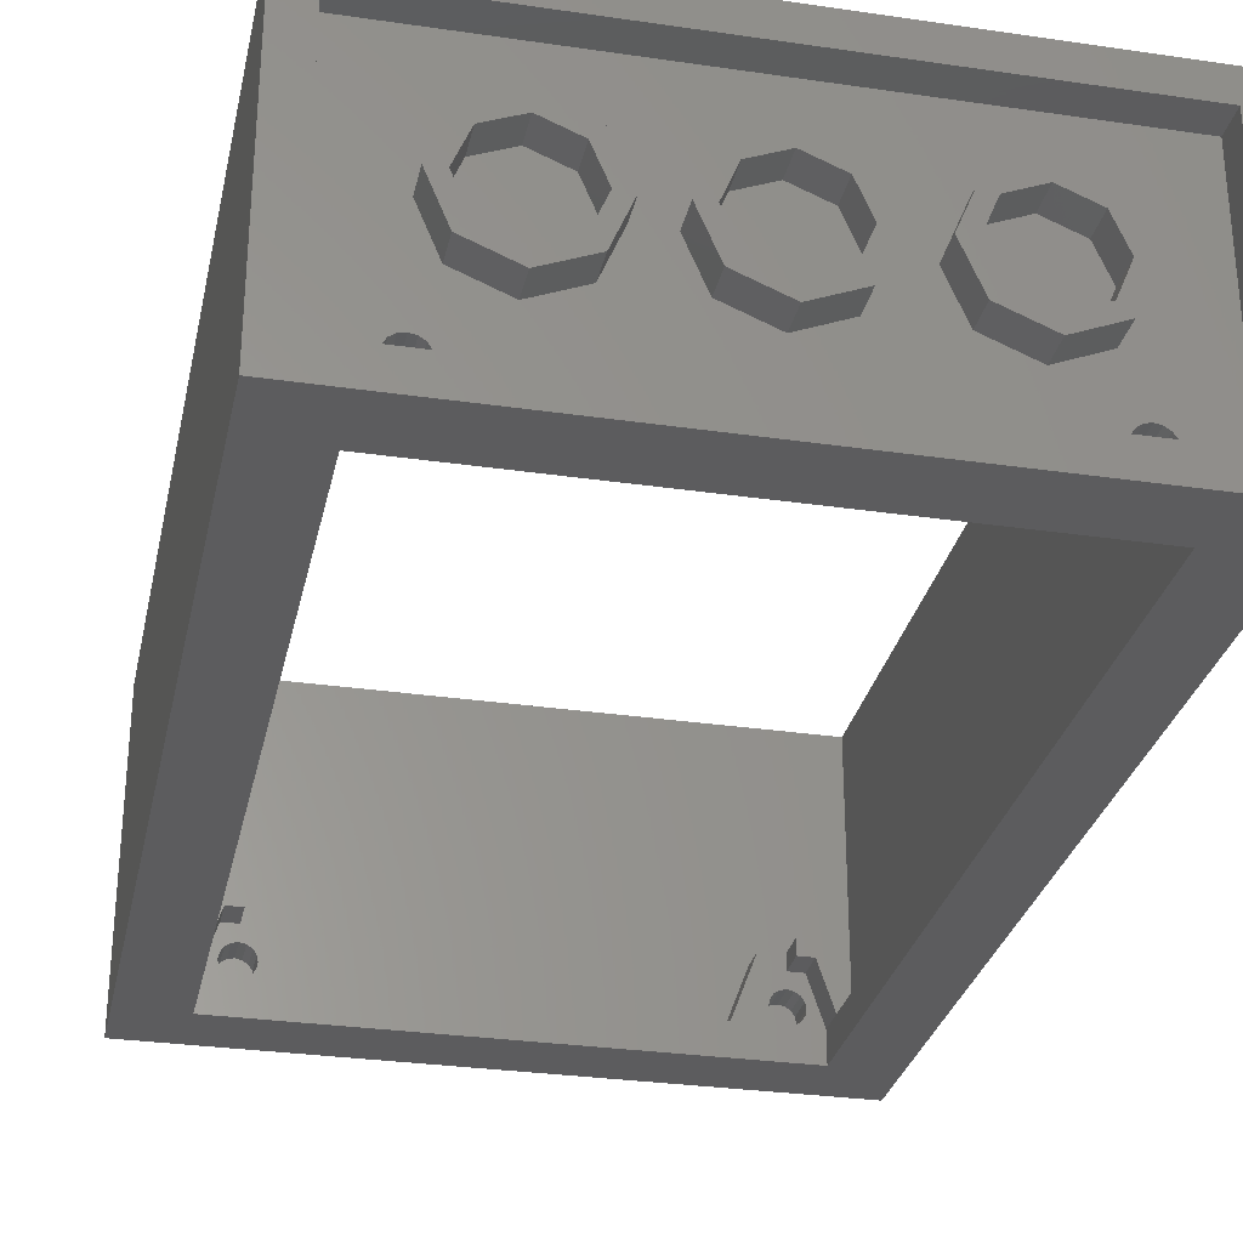
<metadata>
{"format":"stl","ext":"stl","renderer":"f3d","projection":"perspective","resolution":1024,"background":"white","views":[{"elev":-29.7,"azim":167.9,"up":"+Z"}]}
</metadata>
<code>
# stl→obj: 472 verts, 758 faces
v -1.2 0.32 -0.64
v -1.28 0.32 -0.64
v -1.2 0.32 -0.4
v 1.2 0.32 -0.4
v 1.28 0.32 -0.64
v 1.2 0.32 -0.64
v -1.04 0.16 -0.56
v -1.046 0.16 -0.5906
v -1.12 0.16 -0.56
v -1.063 0.16 -0.6166
v -1.089 0.16 -0.6339
v -1.12 0.16 -0.64
v -1.151 0.16 -0.6339
v -1.177 0.16 -0.6166
v -1.194 0.16 -0.5906
v -1.2 0.16 -0.56
v -1.194 0.16 -0.5294
v -1.177 0.16 -0.5034
v -1.151 0.16 -0.4861
v -1.12 0.16 -0.48
v -1.089 0.16 -0.4861
v -1.063 0.16 -0.5034
v -1.046 0.16 -0.5294
v -1.12 0.32 -0.64
v -1.089 0.32 -0.6339
v -1.04 0.32 -0.64
v -1.063 0.32 -0.6166
v -1.046 0.32 -0.5906
v -1.04 0.32 -0.56
v -1.2 0.32 -0.56
v -1.194 0.32 -0.5906
v -1.177 0.32 -0.6166
v -1.151 0.32 -0.6339
v -1.12 0.32 -0.48
v -1.151 0.32 -0.4861
v -1.2 0.32 -0.48
v -1.177 0.32 -0.5034
v -1.194 0.32 -0.5294
v -1.046 0.32 -0.5294
v -1.04 0.32 -0.48
v -1.063 0.32 -0.5034
v -1.089 0.32 -0.4861
v 1.2 0.16 -0.56
v 1.194 0.16 -0.5906
v 1.12 0.16 -0.56
v 1.177 0.16 -0.6166
v 1.151 0.16 -0.6339
v 1.12 0.16 -0.64
v 1.089 0.16 -0.6339
v 1.063 0.16 -0.6166
v 1.046 0.16 -0.5906
v 1.04 0.16 -0.56
v 1.046 0.16 -0.5294
v 1.063 0.16 -0.5034
v 1.089 0.16 -0.4861
v 1.12 0.16 -0.48
v 1.151 0.16 -0.4861
v 1.177 0.16 -0.5034
v 1.194 0.16 -0.5294
v 1.12 0.32 -0.64
v 1.151 0.32 -0.6339
v 1.177 0.32 -0.6166
v 1.194 0.32 -0.5906
v 1.2 0.32 -0.56
v 1.04 0.32 -0.56
v 1.046 0.32 -0.5906
v 1.04 0.32 -0.64
v 1.063 0.32 -0.6166
v 1.089 0.32 -0.6339
v 1.12 0.32 -0.48
v 1.089 0.32 -0.4861
v 1.04 0.32 -0.48
v 1.063 0.32 -0.5034
v 1.046 0.32 -0.5294
v 1.194 0.32 -0.5294
v 1.2 0.32 -0.48
v 1.177 0.32 -0.5034
v 1.151 0.32 -0.4861
v -1.04 4.48 -0.48
v -1.12 4.48 -0.48
v -1.089 4.48 -0.4861
v -1.063 4.48 -0.5034
v -1.046 4.48 -0.5294
v -1.04 4.48 -0.56
v -1.2 4.48 -0.48
v -1.2 4.48 -0.56
v -1.194 4.48 -0.5294
v -1.177 4.48 -0.5034
v -1.151 4.48 -0.4861
v -1.2 4.48 -0.64
v -1.12 4.48 -0.64
v -1.151 4.48 -0.6339
v -1.177 4.48 -0.6166
v -1.194 4.48 -0.5906
v -1.04 4.48 -0.64
v -1.046 4.48 -0.5906
v -1.063 4.48 -0.6166
v -1.089 4.48 -0.6339
v -1.12 4.64 -0.64
v -1.089 4.64 -0.6339
v -1.04 4.64 -0.64
v -1.063 4.64 -0.6166
v -1.046 4.64 -0.5906
v -1.04 4.64 -0.56
v -1.2 4.64 -0.56
v -1.194 4.64 -0.5906
v -1.2 4.64 -0.64
v -1.177 4.64 -0.6166
v -1.151 4.64 -0.6339
v -1.12 4.64 -0.48
v -1.151 4.64 -0.4861
v -1.2 4.64 -0.48
v -1.177 4.64 -0.5034
v -1.194 4.64 -0.5294
v -1.046 4.64 -0.5294
v -1.04 4.64 -0.48
v -1.063 4.64 -0.5034
v -1.089 4.64 -0.4861
v 1.2 4.48 -0.48
v 1.12 4.48 -0.48
v 1.151 4.48 -0.4861
v 1.177 4.48 -0.5034
v 1.194 4.48 -0.5294
v 1.2 4.48 -0.56
v 1.04 4.48 -0.48
v 1.04 4.48 -0.56
v 1.046 4.48 -0.5294
v 1.063 4.48 -0.5034
v 1.089 4.48 -0.4861
v 1.04 4.48 -0.64
v 1.12 4.48 -0.64
v 1.089 4.48 -0.6339
v 1.063 4.48 -0.6166
v 1.046 4.48 -0.5906
v 1.2 4.48 -0.64
v 1.194 4.48 -0.5906
v 1.177 4.48 -0.6166
v 1.151 4.48 -0.6339
v 1.12 4.64 -0.64
v 1.151 4.64 -0.6339
v 1.2 4.64 -0.64
v 1.177 4.64 -0.6166
v 1.194 4.64 -0.5906
v 1.2 4.64 -0.56
v 1.04 4.64 -0.56
v 1.046 4.64 -0.5906
v 1.04 4.64 -0.64
v 1.063 4.64 -0.6166
v 1.089 4.64 -0.6339
v 1.12 4.64 -0.48
v 1.089 4.64 -0.4861
v 1.04 4.64 -0.48
v 1.063 4.64 -0.5034
v 1.046 4.64 -0.5294
v 1.194 4.64 -0.5294
v 1.2 4.64 -0.48
v 1.177 4.64 -0.5034
v 1.151 4.64 -0.4861
v 1.04 4.8 0
v 1.12 4.8 0
v 1.026 4.8 -0.2263
v 0.9697 4.8 -0.1697
v 0.8 4.8 -0.32
v 0.8 4.8 -0.24
v 0.5737 4.8 -0.2263
v 0.6303 4.8 -0.1697
v 0.48 4.8 -0
v 0.56 4.8 -0
v 0.5737 4.8 0.2263
v 0.6303 4.8 0.1697
v 0.8 4.8 0.32
v 0.8 4.8 0.24
v 1.026 4.8 0.2263
v 0.9697 4.8 0.1697
v 1.12 4.64 0
v 1.026 4.64 -0.2263
v 0.8 4.64 -0.32
v 0.5737 4.64 -0.2263
v 0.48 4.64 -0
v 0.5737 4.64 0.2263
v 0.8 4.64 0.32
v 1.026 4.64 0.2263
v 1.04 4.64 0
v 0.9697 4.64 -0.1697
v 0.8 4.64 -0.24
v 0.6303 4.64 -0.1697
v 0.56 4.64 -0
v 0.6303 4.64 0.1697
v 0.8 4.64 0.24
v 0.9697 4.64 0.1697
v 0.24 4.8 0
v 0.32 4.8 0
v 0.2263 4.8 -0.2263
v 0.1697 4.8 -0.1697
v 0 4.8 -0.32
v 0 4.8 -0.24
v -0.2263 4.8 -0.2263
v -0.1697 4.8 -0.1697
v -0.32 4.8 -0
v -0.24 4.8 -0
v -0.2263 4.8 0.2263
v -0.1697 4.8 0.1697
v -0 4.8 0.32
v -0 4.8 0.24
v 0.2263 4.8 0.2263
v 0.1697 4.8 0.1697
v 0.32 4.64 0
v 0.2263 4.64 -0.2263
v 0 4.64 -0.32
v -0.2263 4.64 -0.2263
v -0.32 4.64 -0
v -0.2263 4.64 0.2263
v -0 4.64 0.32
v 0.2263 4.64 0.2263
v 0.24 4.64 0
v 0.1697 4.64 -0.1697
v 0 4.64 -0.24
v -0.1697 4.64 -0.1697
v -0.24 4.64 -0
v -0.1697 4.64 0.1697
v -0 4.64 0.24
v 0.1697 4.64 0.1697
v -0.56 4.8 0
v -0.48 4.8 0
v -0.5737 4.8 -0.2263
v -0.6303 4.8 -0.1697
v -0.8 4.8 -0.32
v -0.8 4.8 -0.24
v -1.026 4.8 -0.2263
v -0.9697 4.8 -0.1697
v -1.12 4.8 -0
v -1.04 4.8 -0
v -1.026 4.8 0.2263
v -0.9697 4.8 0.1697
v -0.8 4.8 0.32
v -0.8 4.8 0.24
v -0.5737 4.8 0.2263
v -0.6303 4.8 0.1697
v -0.48 4.64 0
v -0.5737 4.64 -0.2263
v -0.8 4.64 -0.32
v -1.026 4.64 -0.2263
v -1.12 4.64 -0
v -1.026 4.64 0.2263
v -0.8 4.64 0.32
v -0.5737 4.64 0.2263
v -0.56 4.64 0
v -0.6303 4.64 -0.1697
v -0.8 4.64 -0.24
v -0.9697 4.64 -0.1697
v -1.04 4.64 -0
v -0.9697 4.64 0.1697
v -0.8 4.64 0.24
v -0.6303 4.64 0.1697
v -1.44 4.64 0.64
v -1.44 4.8 0.64
v 1.44 4.8 0.64
v 1.44 4.64 0.64
v -1.44 4.64 -0.64
v -1.44 4.8 -0.64
v 1.44 4.64 -0.64
v 1.44 4.8 -0.64
v -1.44 0.16 0.8
v 1.44 0.16 0.8
v 1.24 0.16 -0.32
v -1.24 0.16 -0.32
v 1.44 0.16 -0.64
v 1.36 0.16 -0.64
v -1.44 0.16 -0.64
v -1.36 0.16 -0.64
v -1 0.16 -0.32
v 1 0.16 -0.32
v 0.88 0.16 -0.64
v -0.88 0.16 -0.64
v -1.44 4.48 0.8
v 1.44 4.48 0.8
v 1.44 4.48 -0.64
v -1.44 4.48 -0.64
v -1.28 4.48 -0.64
v -1.28 4.48 -0.8
v 1.28 4.48 -0.8
v 1.28 4.48 -0.64
v -1.12 0.48 -0.4
v -1.2 0.48 -0.4
v -1.24 0.48 -0.32
v -1.12 0.48 -0.32
v -1.28 0.48 -0.64
v -1.36 0.48 -0.64
v -0.88 0.32 -0.64
v -1 0.32 -0.32
v -1.12 0.32 -0.4
v -1.12 0.32 -0.32
v 1.12 0.48 -0.4
v 1.12 0.48 -0.32
v 1.24 0.48 -0.32
v 1.2 0.48 -0.4
v 1.36 0.48 -0.64
v 1.28 0.48 -0.64
v 0.88 0.32 -0.64
v 1 0.32 -0.32
v 1.12 0.32 -0.32
v 1.12 0.32 -0.4
v -1.12 4.32 -0.4
v -1.12 4.32 -0.32
v -1.24 4.32 -0.32
v -1.2 4.32 -0.4
v -1.36 4.32 -0.64
v -1.28 4.32 -0.64
v 1.12 4.32 -0.4
v 1.2 4.32 -0.4
v 1.24 4.32 -0.32
v 1.12 4.32 -0.32
v 1.28 4.32 -0.64
v 1.36 4.32 -0.64
v 1.28 0.32 -0.8
v -1.28 0.32 -0.8
v 1.6 4.8 0.8
v 1.6 0 0.8
v -1.6 4.8 0.8
v -1.6 0 0.8
v 1.6 4.8 -0.8
v 1.6 0 -0.8
v -1.6 0 -0.8
v -1.6 4.8 -0.8
v 1.2 4.48 -0.4
v 1.12 4.48 -0.4
v -1.24 0.32 -0.32
v 1.24 0.32 -0.32
v -1.24 4.48 -0.32
v -1.36 4.48 -0.64
v -1.2 4.48 -0.4
v -1.12 4.48 -0.4
v -1.12 4.48 -0.32
v 1.36 4.48 -0.64
v 1.24 4.48 -0.32
v 1.12 4.48 -0.32
v -0.96 -0.16 0.4
v -0.96 0 0.4
v -1.03 0 0.5697
v -1.03 -0.16 0.5697
v -1.2 0 0.64
v -1.2 -0.16 0.64
v -1.37 0 0.5697
v -1.37 -0.16 0.5697
v -1.44 0 0.4
v -1.44 -0.16 0.4
v -1.37 0 0.2303
v -1.37 -0.16 0.2303
v -1.2 0 0.16
v -1.2 -0.16 0.16
v -1.03 0 0.2303
v -1.03 -0.16 0.2303
v -0.16 -0.16 0.4
v -0.16 0 0.4
v -0.2303 0 0.5697
v -0.2303 -0.16 0.5697
v -0.4 0 0.64
v -0.4 -0.16 0.64
v -0.5697 0 0.5697
v -0.5697 -0.16 0.5697
v -0.64 0 0.4
v -0.64 -0.16 0.4
v -0.5697 0 0.2303
v -0.5697 -0.16 0.2303
v -0.4 0 0.16
v -0.4 -0.16 0.16
v -0.2303 0 0.2303
v -0.2303 -0.16 0.2303
v 0.64 -0.16 0.4
v 0.64 0 0.4
v 0.5697 0 0.5697
v 0.5697 -0.16 0.5697
v 0.4 0 0.64
v 0.4 -0.16 0.64
v 0.2303 0 0.5697
v 0.2303 -0.16 0.5697
v 0.16 0 0.4
v 0.16 -0.16 0.4
v 0.2303 0 0.2303
v 0.2303 -0.16 0.2303
v 0.4 0 0.16
v 0.4 -0.16 0.16
v 0.5697 0 0.2303
v 0.5697 -0.16 0.2303
v 1.44 -0.16 0.4
v 1.44 0 0.4
v 1.37 0 0.5697
v 1.37 -0.16 0.5697
v 1.2 0 0.64
v 1.2 -0.16 0.64
v 1.03 0 0.5697
v 1.03 -0.16 0.5697
v 0.96 0 0.4
v 0.96 -0.16 0.4
v 1.03 0 0.2303
v 1.03 -0.16 0.2303
v 1.2 0 0.16
v 1.2 -0.16 0.16
v 1.37 0 0.2303
v 1.37 -0.16 0.2303
v -0.96 -0.16 -0.4
v -0.96 0 -0.4
v -1.03 0 -0.2303
v -1.03 -0.16 -0.2303
v -1.2 0 -0.16
v -1.2 -0.16 -0.16
v -1.37 0 -0.2303
v -1.37 -0.16 -0.2303
v -1.44 0 -0.4
v -1.44 -0.16 -0.4
v -1.37 0 -0.5697
v -1.37 -0.16 -0.5697
v -1.2 0 -0.64
v -1.2 -0.16 -0.64
v -1.03 0 -0.5697
v -1.03 -0.16 -0.5697
v -0.16 -0.16 -0.4
v -0.16 0 -0.4
v -0.2303 0 -0.2303
v -0.2303 -0.16 -0.2303
v -0.4 0 -0.16
v -0.4 -0.16 -0.16
v -0.5697 0 -0.2303
v -0.5697 -0.16 -0.2303
v -0.64 0 -0.4
v -0.64 -0.16 -0.4
v -0.5697 0 -0.5697
v -0.5697 -0.16 -0.5697
v -0.4 0 -0.64
v -0.4 -0.16 -0.64
v -0.2303 0 -0.5697
v -0.2303 -0.16 -0.5697
v 0.64 -0.16 -0.4
v 0.64 0 -0.4
v 0.5697 0 -0.2303
v 0.5697 -0.16 -0.2303
v 0.4 0 -0.16
v 0.4 -0.16 -0.16
v 0.2303 0 -0.2303
v 0.2303 -0.16 -0.2303
v 0.16 0 -0.4
v 0.16 -0.16 -0.4
v 0.2303 0 -0.5697
v 0.2303 -0.16 -0.5697
v 0.4 0 -0.64
v 0.4 -0.16 -0.64
v 0.5697 0 -0.5697
v 0.5697 -0.16 -0.5697
v 1.44 -0.16 -0.4
v 1.44 0 -0.4
v 1.37 0 -0.2303
v 1.37 -0.16 -0.2303
v 1.2 0 -0.16
v 1.2 -0.16 -0.16
v 1.03 0 -0.2303
v 1.03 -0.16 -0.2303
v 0.96 0 -0.4
v 0.96 -0.16 -0.4
v 1.03 0 -0.5697
v 1.03 -0.16 -0.5697
v 1.2 0 -0.64
v 1.2 -0.16 -0.64
v 1.37 0 -0.5697
v 1.37 -0.16 -0.5697
v -1.2 -0.16 0.4
v -0.4 -0.16 0.4
v 0.4 -0.16 0.4
v 1.2 -0.16 0.4
v -1.2 -0.16 -0.4
v -0.4 -0.16 -0.4
v 0.4 -0.16 -0.4
v 1.2 -0.16 -0.4
f 1 2 3
f 4 5 6
f 7 8 9
f 8 10 9
f 10 11 9
f 11 12 9
f 12 13 9
f 13 14 9
f 14 15 9
f 15 16 9
f 16 17 9
f 17 18 9
f 18 19 9
f 19 20 9
f 20 21 9
f 21 22 9
f 22 23 9
f 23 7 9
f 24 25 26
f 25 27 26
f 27 28 26
f 28 29 26
f 30 31 1
f 31 32 1
f 32 33 1
f 33 24 1
f 34 35 36
f 35 37 36
f 37 38 36
f 38 30 36
f 29 39 40
f 39 41 40
f 41 42 40
f 42 34 40
f 43 44 45
f 44 46 45
f 46 47 45
f 47 48 45
f 48 49 45
f 49 50 45
f 50 51 45
f 51 52 45
f 52 53 45
f 53 54 45
f 54 55 45
f 55 56 45
f 56 57 45
f 57 58 45
f 58 59 45
f 59 43 45
f 60 61 6
f 61 62 6
f 62 63 6
f 63 64 6
f 65 66 67
f 66 68 67
f 68 69 67
f 69 60 67
f 70 71 72
f 71 73 72
f 73 74 72
f 74 65 72
f 64 75 76
f 75 77 76
f 77 78 76
f 78 70 76
f 79 80 81
f 79 81 82
f 79 82 83
f 79 83 84
f 85 86 87
f 85 87 88
f 85 88 89
f 85 89 80
f 90 91 92
f 90 92 93
f 90 93 94
f 90 94 86
f 95 84 96
f 95 96 97
f 95 97 98
f 95 98 91
f 99 100 101
f 100 102 101
f 102 103 101
f 103 104 101
f 105 106 107
f 106 108 107
f 108 109 107
f 109 99 107
f 110 111 112
f 111 113 112
f 113 114 112
f 114 105 112
f 104 115 116
f 115 117 116
f 117 118 116
f 118 110 116
f 119 120 121
f 119 121 122
f 119 122 123
f 119 123 124
f 125 126 127
f 125 127 128
f 125 128 129
f 125 129 120
f 130 131 132
f 130 132 133
f 130 133 134
f 130 134 126
f 135 124 136
f 135 136 137
f 135 137 138
f 135 138 131
f 139 140 141
f 140 142 141
f 142 143 141
f 143 144 141
f 145 146 147
f 146 148 147
f 148 149 147
f 149 139 147
f 150 151 152
f 151 153 152
f 153 154 152
f 154 145 152
f 144 155 156
f 155 157 156
f 157 158 156
f 158 150 156
f 159 160 161
f 159 161 162
f 162 161 163
f 162 163 164
f 164 163 165
f 164 165 166
f 166 165 167
f 166 167 168
f 168 167 169
f 168 169 170
f 170 169 171
f 170 171 172
f 172 171 173
f 172 173 174
f 174 173 160
f 174 160 159
f 160 175 176
f 160 176 161
f 161 176 177
f 161 177 163
f 163 177 178
f 163 178 165
f 165 178 179
f 165 179 167
f 167 179 180
f 167 180 169
f 169 180 181
f 169 181 171
f 171 181 182
f 171 182 173
f 173 182 175
f 173 175 160
f 183 159 162
f 183 162 184
f 184 162 164
f 184 164 185
f 185 164 166
f 185 166 186
f 186 166 168
f 186 168 187
f 187 168 170
f 187 170 188
f 188 170 172
f 188 172 189
f 189 172 174
f 189 174 190
f 190 174 159
f 190 159 183
f 191 192 193
f 191 193 194
f 194 193 195
f 194 195 196
f 196 195 197
f 196 197 198
f 198 197 199
f 198 199 200
f 200 199 201
f 200 201 202
f 202 201 203
f 202 203 204
f 204 203 205
f 204 205 206
f 206 205 192
f 206 192 191
f 192 207 208
f 192 208 193
f 193 208 209
f 193 209 195
f 195 209 210
f 195 210 197
f 197 210 211
f 197 211 199
f 199 211 212
f 199 212 201
f 201 212 213
f 201 213 203
f 203 213 214
f 203 214 205
f 205 214 207
f 205 207 192
f 215 191 194
f 215 194 216
f 216 194 196
f 216 196 217
f 217 196 198
f 217 198 218
f 218 198 200
f 218 200 219
f 219 200 202
f 219 202 220
f 220 202 204
f 220 204 221
f 221 204 206
f 221 206 222
f 222 206 191
f 222 191 215
f 223 224 225
f 223 225 226
f 226 225 227
f 226 227 228
f 228 227 229
f 228 229 230
f 230 229 231
f 230 231 232
f 232 231 233
f 232 233 234
f 234 233 235
f 234 235 236
f 236 235 237
f 236 237 238
f 238 237 224
f 238 224 223
f 224 239 240
f 224 240 225
f 225 240 241
f 225 241 227
f 227 241 242
f 227 242 229
f 229 242 243
f 229 243 231
f 231 243 244
f 231 244 233
f 233 244 245
f 233 245 235
f 235 245 246
f 235 246 237
f 237 246 239
f 237 239 224
f 247 223 226
f 247 226 248
f 248 226 228
f 248 228 249
f 249 228 230
f 249 230 250
f 250 230 232
f 250 232 251
f 251 232 234
f 251 234 252
f 252 234 236
f 252 236 253
f 253 236 238
f 253 238 254
f 254 238 223
f 254 223 247
f 255 256 257
f 255 257 258
f 259 260 256
f 259 256 255
f 261 262 260
f 261 260 259
f 258 257 262
f 258 262 261
f 255 258 156
f 255 156 112
f 156 258 261
f 156 261 141
f 259 255 112
f 259 112 107
f 116 152 147
f 116 147 101
f 263 264 265
f 263 265 266
f 265 264 267
f 265 267 268
f 269 263 266
f 269 266 270
f 271 272 273
f 271 273 274
f 275 85 119
f 275 119 276
f 119 135 277
f 119 277 276
f 278 90 85
f 278 85 275
f 79 95 130
f 79 130 125
f 279 280 281
f 279 281 282
f 283 284 285
f 283 285 286
f 284 287 288
f 284 288 285
f 289 26 40
f 289 40 290
f 40 291 292
f 40 292 290
f 40 36 3
f 40 3 291
f 293 294 295
f 293 295 296
f 296 295 297
f 296 297 298
f 299 300 72
f 299 72 67
f 72 300 301
f 72 301 302
f 72 302 4
f 72 4 76
f 303 304 305
f 303 305 306
f 306 305 307
f 306 307 308
f 309 310 311
f 309 311 312
f 310 313 314
f 310 314 311
f 2 5 315
f 2 315 316
f 317 276 264
f 317 264 318
f 263 275 319
f 263 319 320
f 264 263 320
f 264 320 318
f 319 275 276
f 319 276 317
f 321 322 315
f 321 315 281
f 316 323 324
f 316 324 280
f 315 322 323
f 315 323 316
f 324 321 281
f 324 281 280
f 321 262 257
f 321 257 317
f 256 260 324
f 256 324 319
f 257 256 319
f 257 319 317
f 324 260 262
f 324 262 321
f 320 323 322
f 320 322 318
f 318 322 321
f 318 321 317
f 323 320 319
f 323 319 324
f 263 269 278
f 263 278 275
f 267 264 276
f 267 276 277
f 2 316 280
f 2 280 279
f 315 5 282
f 315 282 281
f 7 29 28
f 7 28 8
f 8 28 27
f 8 27 10
f 10 27 25
f 10 25 11
f 11 25 24
f 11 24 12
f 12 24 33
f 12 33 13
f 13 33 32
f 13 32 14
f 14 32 31
f 14 31 15
f 15 31 30
f 15 30 16
f 16 30 38
f 16 38 17
f 17 38 37
f 17 37 18
f 18 37 35
f 18 35 19
f 19 35 34
f 19 34 20
f 20 34 42
f 20 42 21
f 21 42 41
f 21 41 22
f 22 41 39
f 22 39 23
f 23 39 29
f 23 29 7
f 43 64 63
f 43 63 44
f 44 63 62
f 44 62 46
f 46 62 61
f 46 61 47
f 47 61 60
f 47 60 48
f 48 60 69
f 48 69 49
f 49 69 68
f 49 68 50
f 50 68 66
f 50 66 51
f 51 66 65
f 51 65 52
f 52 65 74
f 52 74 53
f 53 74 73
f 53 73 54
f 54 73 71
f 54 71 55
f 55 71 70
f 55 70 56
f 56 70 78
f 56 78 57
f 57 78 77
f 57 77 58
f 58 77 75
f 58 75 59
f 59 75 64
f 59 64 43
f 84 104 103
f 84 103 96
f 96 103 102
f 96 102 97
f 97 102 100
f 97 100 98
f 98 100 99
f 98 99 91
f 91 99 109
f 91 109 92
f 92 109 108
f 92 108 93
f 93 108 106
f 93 106 94
f 94 106 105
f 94 105 86
f 86 105 114
f 86 114 87
f 87 114 113
f 87 113 88
f 88 113 111
f 88 111 89
f 89 111 110
f 89 110 80
f 80 110 118
f 80 118 81
f 81 118 117
f 81 117 82
f 82 117 115
f 82 115 83
f 83 115 104
f 83 104 84
f 124 144 143
f 124 143 136
f 136 143 142
f 136 142 137
f 137 142 140
f 137 140 138
f 138 140 139
f 138 139 131
f 131 139 149
f 131 149 132
f 132 149 148
f 132 148 133
f 133 148 146
f 133 146 134
f 134 146 145
f 134 145 126
f 126 145 154
f 126 154 127
f 127 154 153
f 127 153 128
f 128 153 151
f 128 151 129
f 129 151 150
f 129 150 120
f 120 150 158
f 120 158 121
f 121 158 157
f 121 157 122
f 122 157 155
f 122 155 123
f 123 155 144
f 123 144 124
f 313 310 325
f 313 325 282
f 310 309 326
f 310 326 325
f 299 289 274
f 299 274 273
f 271 290 327
f 271 327 266
f 289 290 271
f 289 271 274
f 285 288 270
f 285 270 266
f 3 2 287
f 3 287 284
f 291 3 284
f 291 284 283
f 292 291 283
f 292 283 286
f 285 327 292
f 285 292 286
f 265 328 300
f 265 300 272
f 273 272 300
f 273 300 299
f 265 268 297
f 265 297 295
f 296 298 5
f 296 5 4
f 293 296 4
f 293 4 302
f 294 293 302
f 294 302 301
f 294 301 328
f 294 328 295
f 329 330 307
f 329 307 305
f 306 308 279
f 306 279 331
f 303 306 331
f 303 331 332
f 304 303 332
f 304 332 333
f 304 333 329
f 304 329 305
f 311 314 334
f 311 334 335
f 325 282 313
f 325 313 310
f 326 325 310
f 326 310 309
f 336 326 309
f 336 309 312
f 311 335 336
f 311 336 312
f 270 330 278
f 270 278 269
f 287 308 307
f 287 307 288
f 267 277 334
f 267 334 268
f 297 314 313
f 297 313 298
f 337 338 339
f 337 339 340
f 340 339 341
f 340 341 342
f 342 341 343
f 342 343 344
f 344 343 345
f 344 345 346
f 346 345 347
f 346 347 348
f 348 347 349
f 348 349 350
f 350 349 351
f 350 351 352
f 352 351 338
f 352 338 337
f 353 354 355
f 353 355 356
f 356 355 357
f 356 357 358
f 358 357 359
f 358 359 360
f 360 359 361
f 360 361 362
f 362 361 363
f 362 363 364
f 364 363 365
f 364 365 366
f 366 365 367
f 366 367 368
f 368 367 354
f 368 354 353
f 369 370 371
f 369 371 372
f 372 371 373
f 372 373 374
f 374 373 375
f 374 375 376
f 376 375 377
f 376 377 378
f 378 377 379
f 378 379 380
f 380 379 381
f 380 381 382
f 382 381 383
f 382 383 384
f 384 383 370
f 384 370 369
f 385 386 387
f 385 387 388
f 388 387 389
f 388 389 390
f 390 389 391
f 390 391 392
f 392 391 393
f 392 393 394
f 394 393 395
f 394 395 396
f 396 395 397
f 396 397 398
f 398 397 399
f 398 399 400
f 400 399 386
f 400 386 385
f 401 402 403
f 401 403 404
f 404 403 405
f 404 405 406
f 406 405 407
f 406 407 408
f 408 407 409
f 408 409 410
f 410 409 411
f 410 411 412
f 412 411 413
f 412 413 414
f 414 413 415
f 414 415 416
f 416 415 402
f 416 402 401
f 417 418 419
f 417 419 420
f 420 419 421
f 420 421 422
f 422 421 423
f 422 423 424
f 424 423 425
f 424 425 426
f 426 425 427
f 426 427 428
f 428 427 429
f 428 429 430
f 430 429 431
f 430 431 432
f 432 431 418
f 432 418 417
f 433 434 435
f 433 435 436
f 436 435 437
f 436 437 438
f 438 437 439
f 438 439 440
f 440 439 441
f 440 441 442
f 442 441 443
f 442 443 444
f 444 443 445
f 444 445 446
f 446 445 447
f 446 447 448
f 448 447 434
f 448 434 433
f 449 450 451
f 449 451 452
f 452 451 453
f 452 453 454
f 454 453 455
f 454 455 456
f 456 455 457
f 456 457 458
f 458 457 459
f 458 459 460
f 460 459 461
f 460 461 462
f 462 461 463
f 462 463 464
f 464 463 450
f 464 450 449
f 465 337 340
f 465 340 342
f 465 342 344
f 465 344 346
f 465 346 348
f 465 348 350
f 465 350 352
f 465 352 337
f 466 353 356
f 466 356 358
f 466 358 360
f 466 360 362
f 466 362 364
f 466 364 366
f 466 366 368
f 466 368 353
f 467 369 372
f 467 372 374
f 467 374 376
f 467 376 378
f 467 378 380
f 467 380 382
f 467 382 384
f 467 384 369
f 468 385 388
f 468 388 390
f 468 390 392
f 468 392 394
f 468 394 396
f 468 396 398
f 468 398 400
f 468 400 385
f 469 401 404
f 469 404 406
f 469 406 408
f 469 408 410
f 469 410 412
f 469 412 414
f 469 414 416
f 469 416 401
f 470 417 420
f 470 420 422
f 470 422 424
f 470 424 426
f 470 426 428
f 470 428 430
f 470 430 432
f 470 432 417
f 471 433 436
f 471 436 438
f 471 438 440
f 471 440 442
f 471 442 444
f 471 444 446
f 471 446 448
f 471 448 433
f 472 449 452
f 472 452 454
f 472 454 456
f 472 456 458
f 472 458 460
f 472 460 462
f 472 462 464
f 472 464 449

</code>
